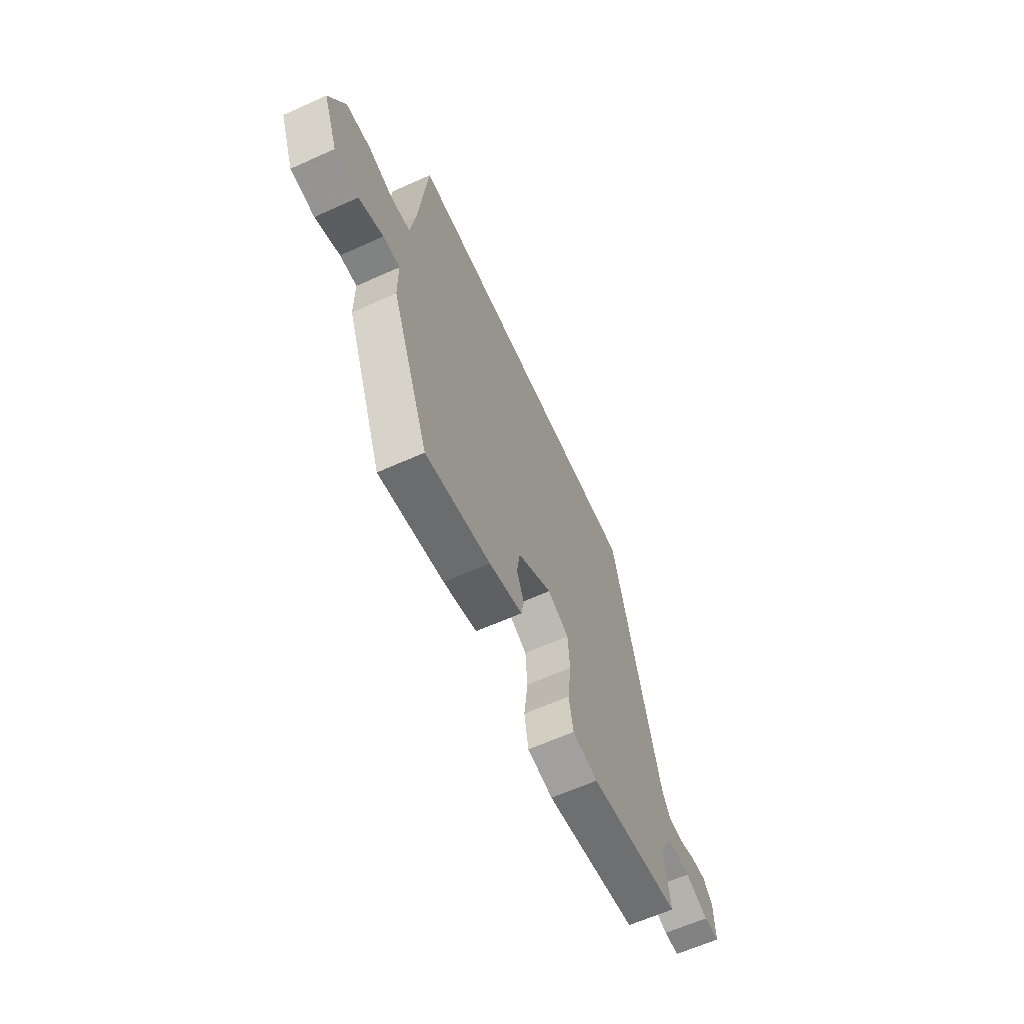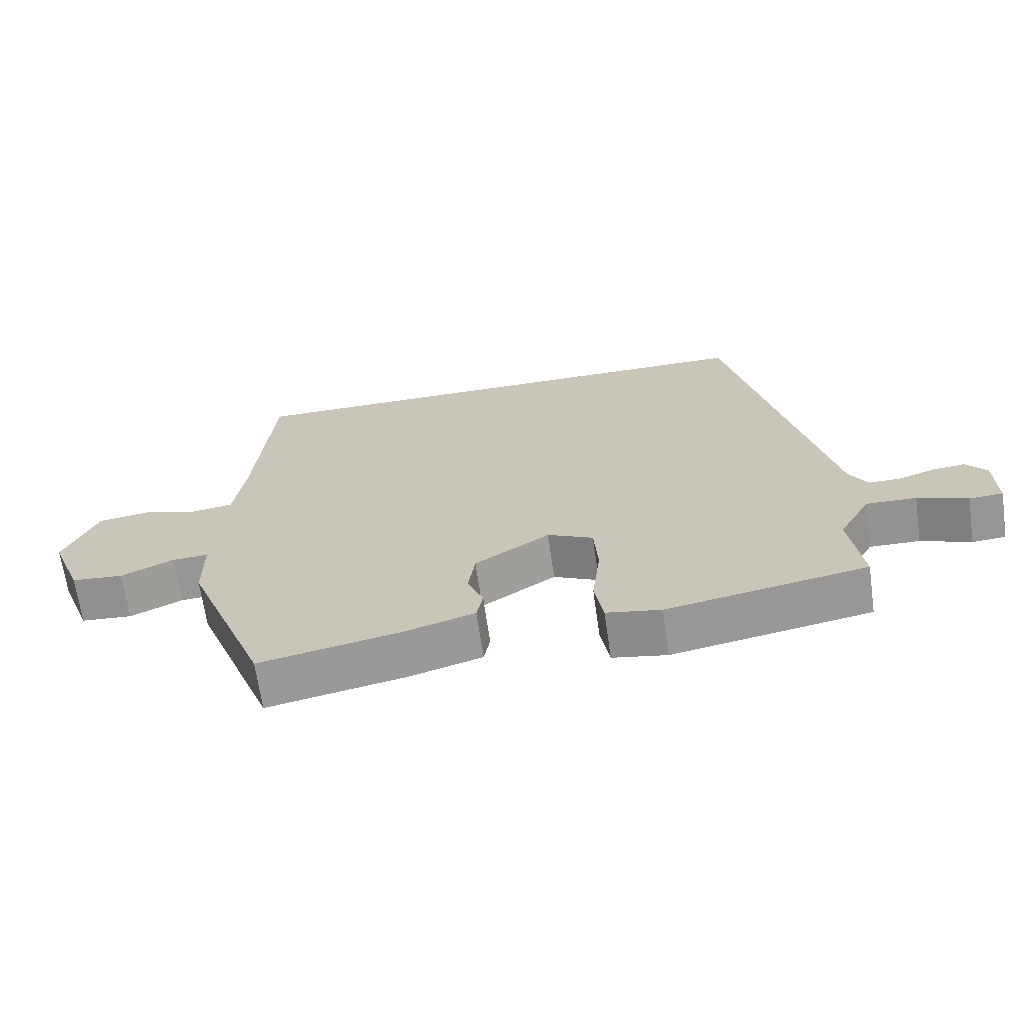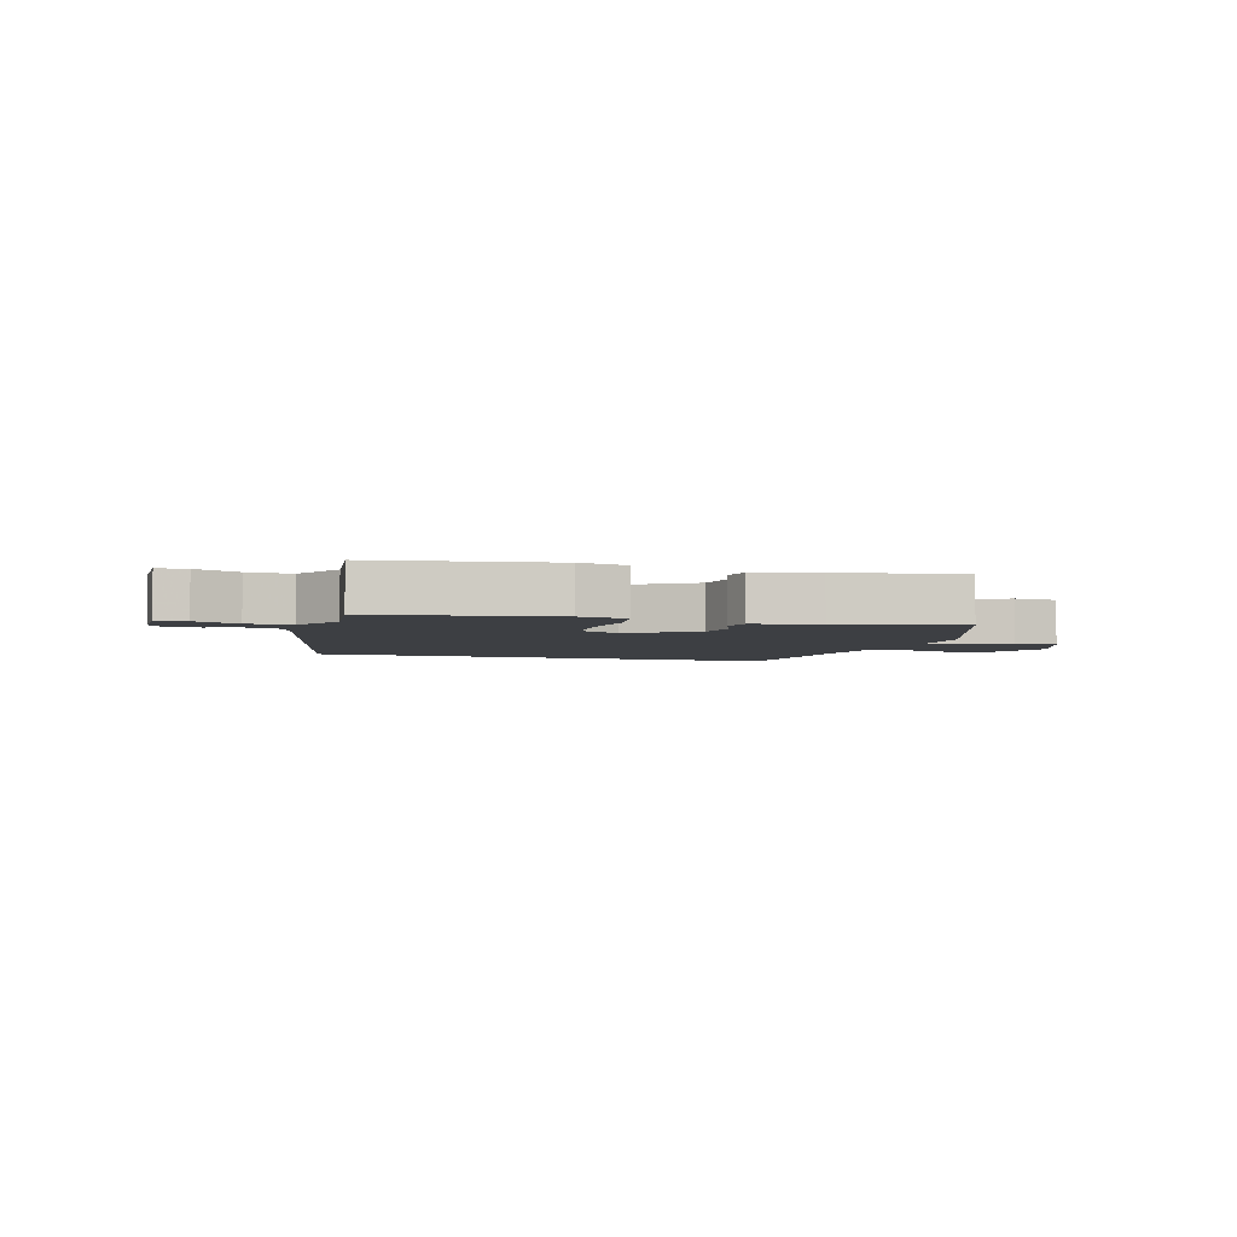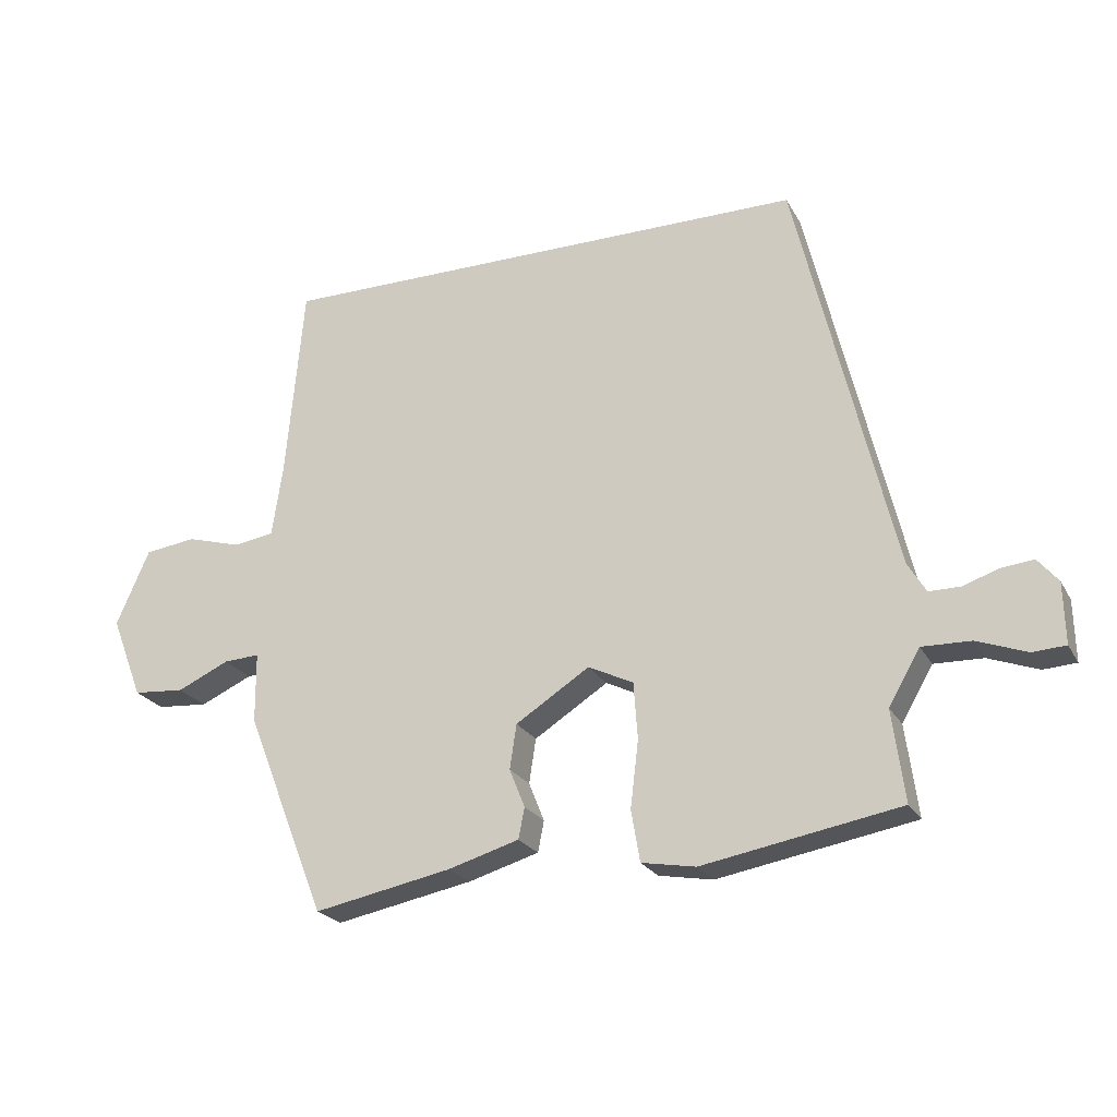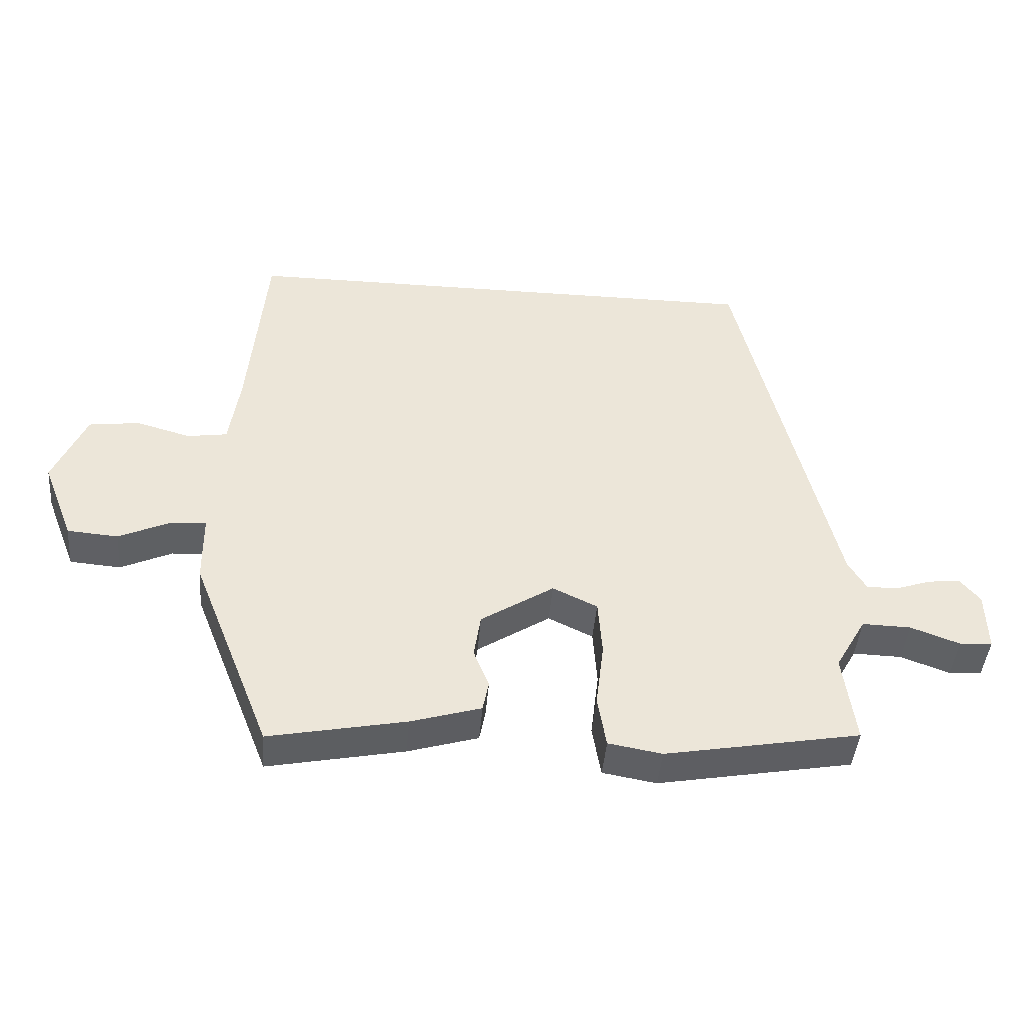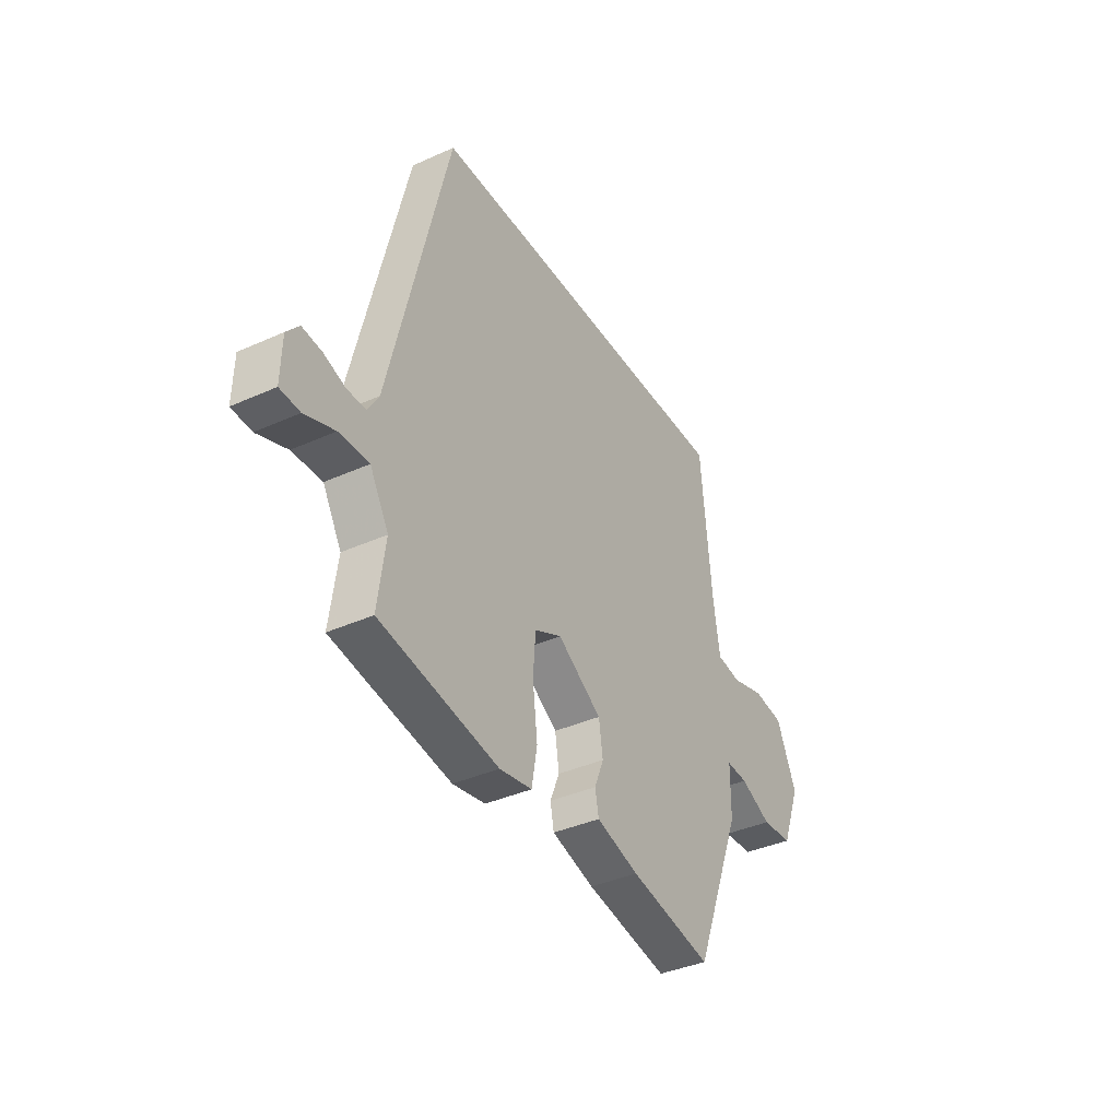
<metadata>
{"format":"obj","ext":"obj","renderer":"f3d","projection":"perspective","resolution":1024,"background":"white","views":[{"elev":-63.4,"azim":-65.6,"up":"+Z"},{"elev":-67.0,"azim":8.1,"up":"+Z"},{"elev":-4.0,"azim":162.6,"up":"+Y"},{"elev":-23.1,"azim":22.3,"up":"+Z"},{"elev":-43.8,"azim":-4.7,"up":"+Z"},{"elev":-38.2,"azim":119.7,"up":"+Z"}]}
</metadata>
<code>
v 0.363 0.07 0.5
v 0.507 0.07 -0.105
v 0.534 0.07 -0.15
v 0.58 0.07 -0.15
v 0.633 0.07 -0.132
v 0.681 0.07 -0.127
v 0.711 0.07 -0.163
v 0.713 0.07 -0.253
v 0.664 0.07 -0.256
v 0.591 0.07 -0.229
v 0.518 0.07 -0.227
v 0.472 0.07 -0.307
v 0.49 0.07 -0.442
v 0.199 0.07 -0.494
v 0.119 0.07 -0.48
v 0.106 0.07 -0.404
v 0.118 0.07 -0.305
v 0.112 0.07 -0.221
v 0.045 0.07 -0.189
v -0.064 0.07 -0.259
v -0.074 0.07 -0.325
v -0.051 0.07 -0.382
v -0.06 0.07 -0.428
v -0.165 0.07 -0.459
v -0.369 0.07 -0.499
v -0.488 0.07 -0.198
v -0.489 0.07 -0.094
v -0.542 0.07 -0.097
v -0.619 0.07 -0.132
v -0.695 0.07 -0.126
v -0.742 0.07 -0.005
v -0.693 0.07 0.107
v -0.617 0.07 0.117
v -0.536 0.07 0.094
v -0.476 0.07 0.103
v -0.46 0.07 0.211
v -0.434 0.07 0.5
v 0.363 0 0.5
v 0.507 0 -0.105
v 0.534 0 -0.15
v 0.58 0 -0.15
v 0.633 0 -0.132
v 0.681 0 -0.127
v 0.711 0 -0.163
v 0.713 0 -0.253
v 0.664 0 -0.256
v 0.591 0 -0.229
v 0.518 0 -0.227
v 0.472 0 -0.307
v 0.49 0 -0.442
v 0.199 0 -0.494
v 0.119 0 -0.48
v 0.106 0 -0.404
v 0.118 0 -0.305
v 0.112 0 -0.221
v 0.045 0 -0.189
v -0.064 0 -0.259
v -0.074 0 -0.325
v -0.051 0 -0.382
v -0.06 0 -0.428
v -0.165 0 -0.459
v -0.369 0 -0.499
v -0.488 0 -0.198
v -0.489 0 -0.094
v -0.542 0 -0.097
v -0.619 0 -0.132
v -0.695 0 -0.126
v -0.742 0 -0.005
v -0.693 0 0.107
v -0.617 0 0.117
v -0.536 0 0.094
v -0.476 0 0.103
v -0.46 0 0.211
v -0.434 0 0.5
f 36 37 1 2
f 35 36 2 3
f 34 35 3
f 31 32 33 34
f 31 34 3
f 28 29 30 31
f 27 28 31
f 27 31 3
f 26 27 3
f 21 22 23 24
f 20 21 24 25
f 14 15 16 17
f 12 13 14 17
f 11 12 17 18
f 7 8 9 10
f 7 10 11
f 4 5 6 7
f 20 25 26
f 19 20 26
f 19 26 3 4
f 11 18 19
f 4 7 11 19
f 39 38 74 73
f 40 39 73 72
f 40 72 71
f 71 70 69 68
f 40 71 68
f 68 67 66 65
f 68 65 64
f 40 68 64
f 40 64 63
f 61 60 59 58
f 62 61 58 57
f 54 53 52 51
f 54 51 50 49
f 55 54 49 48
f 47 46 45 44
f 48 47 44
f 44 43 42 41
f 63 62 57
f 63 57 56
f 41 40 63 56
f 56 55 48
f 56 48 44 41
f 1 38 39 2
f 2 39 40 3
f 3 40 41 4
f 4 41 42 5
f 5 42 43 6
f 6 43 44 7
f 7 44 45 8
f 8 45 46 9
f 9 46 47 10
f 10 47 48 11
f 11 48 49 12
f 12 49 50 13
f 13 50 51 14
f 14 51 52 15
f 15 52 53 16
f 16 53 54 17
f 17 54 55 18
f 18 55 56 19
f 19 56 57 20
f 20 57 58 21
f 21 58 59 22
f 22 59 60 23
f 23 60 61 24
f 24 61 62 25
f 25 62 63 26
f 26 63 64 27
f 27 64 65 28
f 28 65 66 29
f 29 66 67 30
f 30 67 68 31
f 31 68 69 32
f 32 69 70 33
f 33 70 71 34
f 34 71 72 35
f 35 72 73 36
f 36 73 74 37
f 37 74 38 1

</code>
